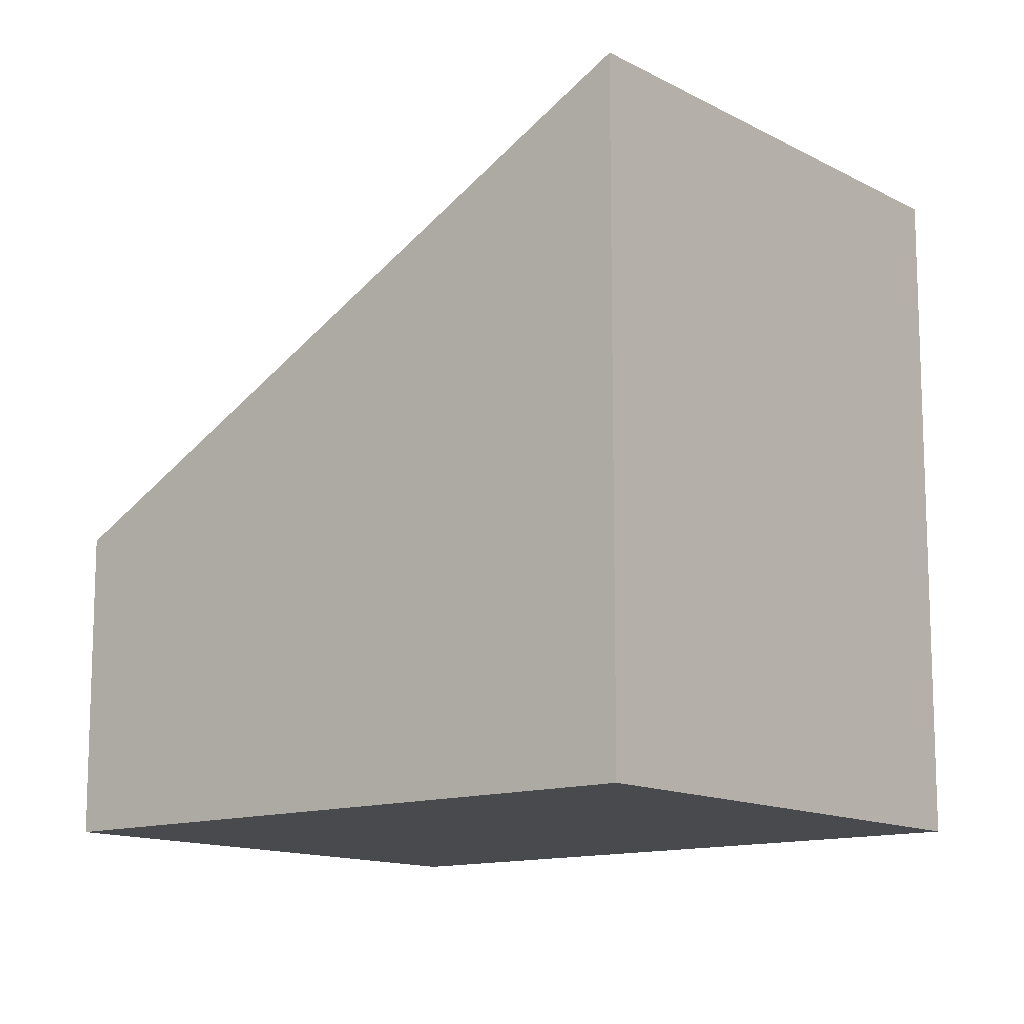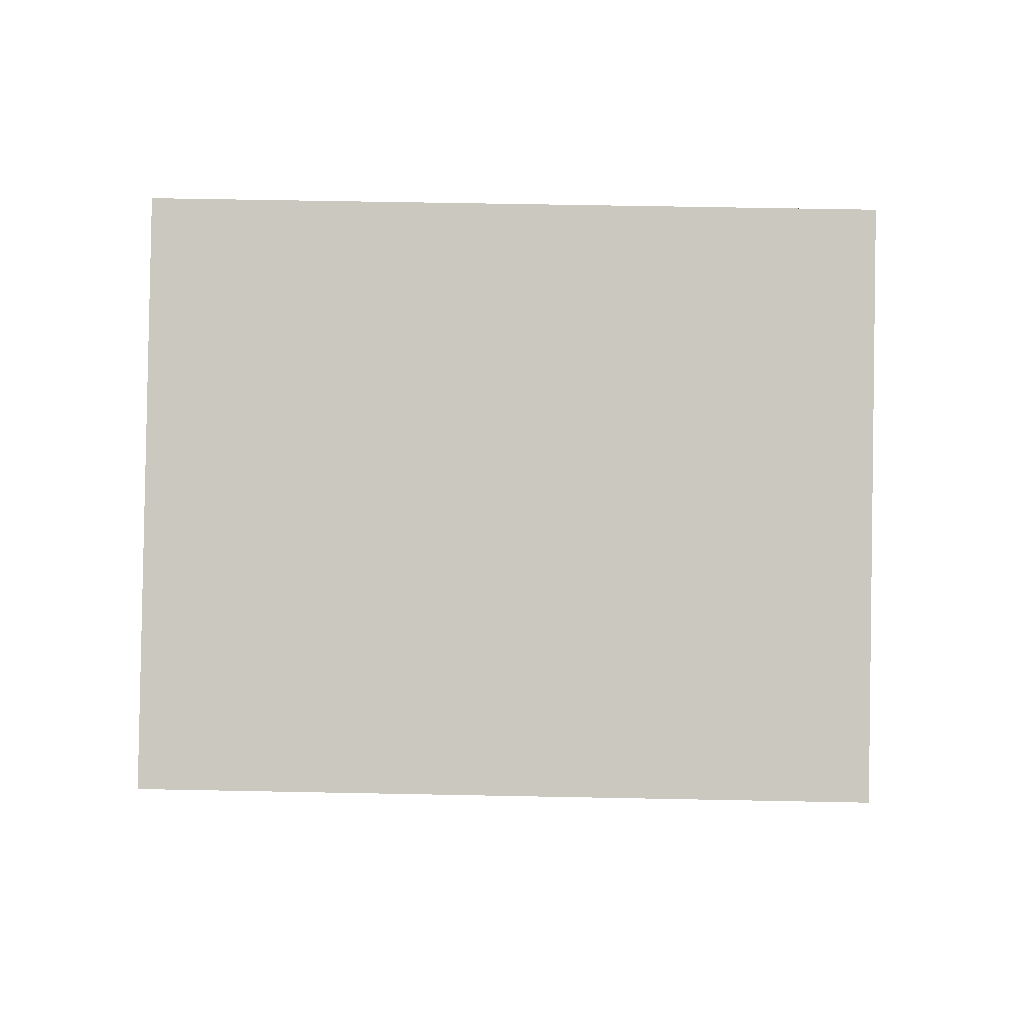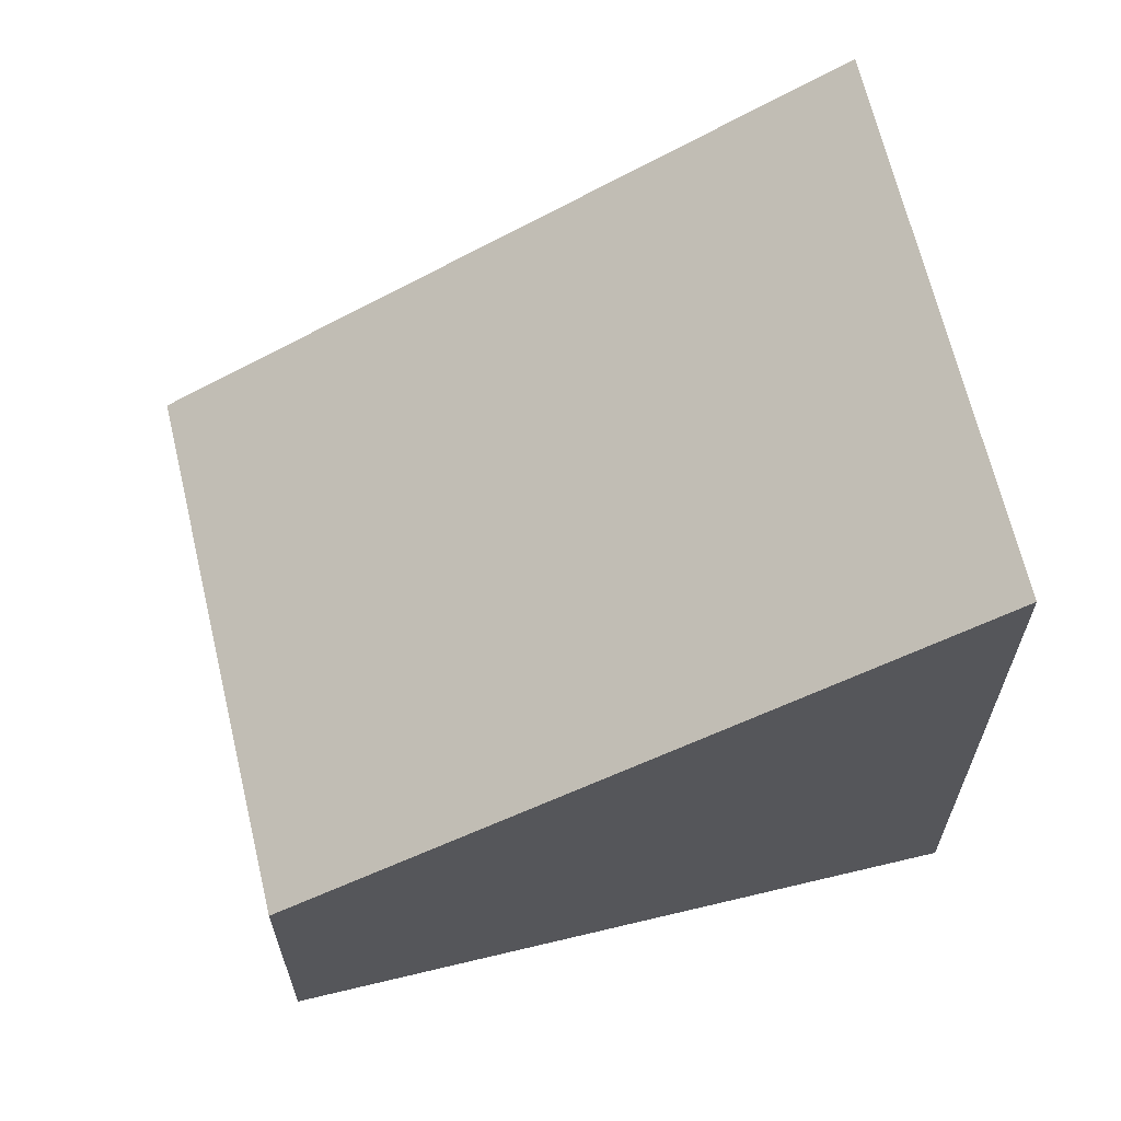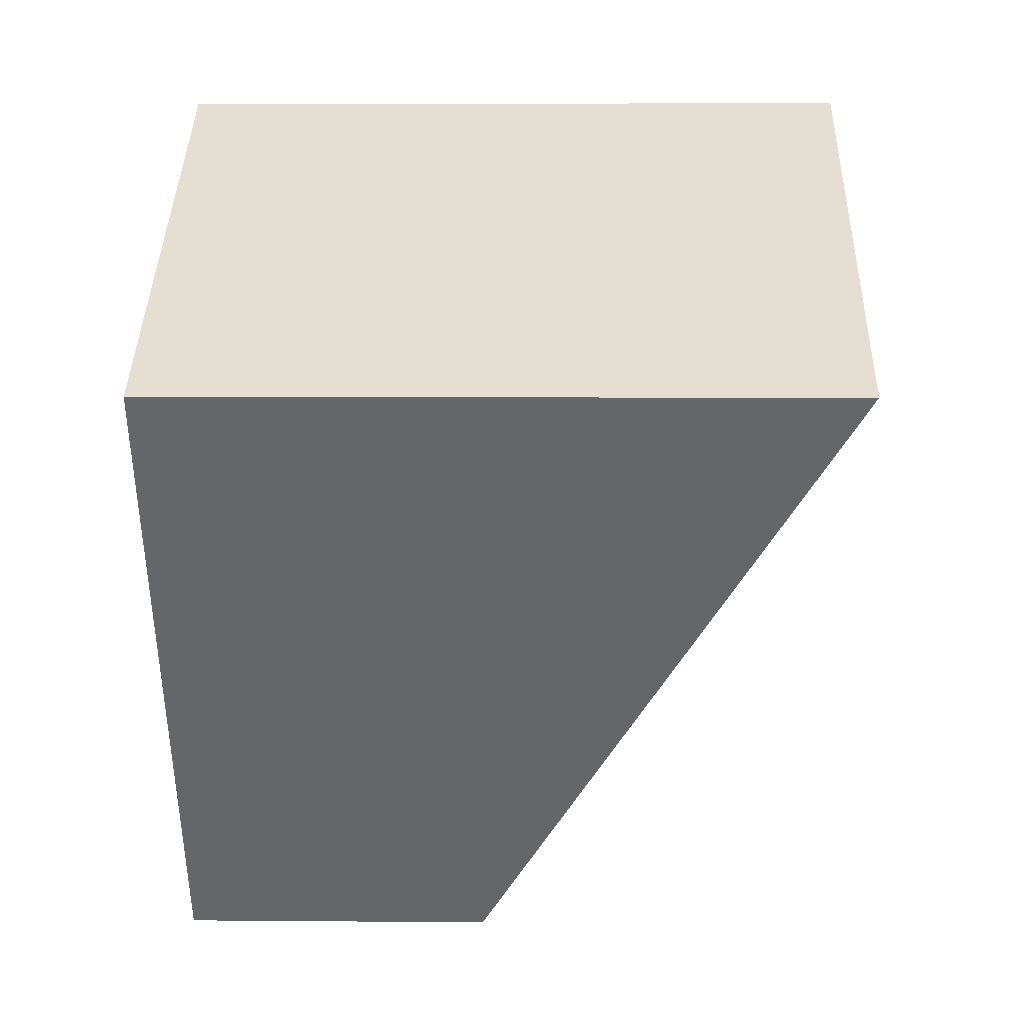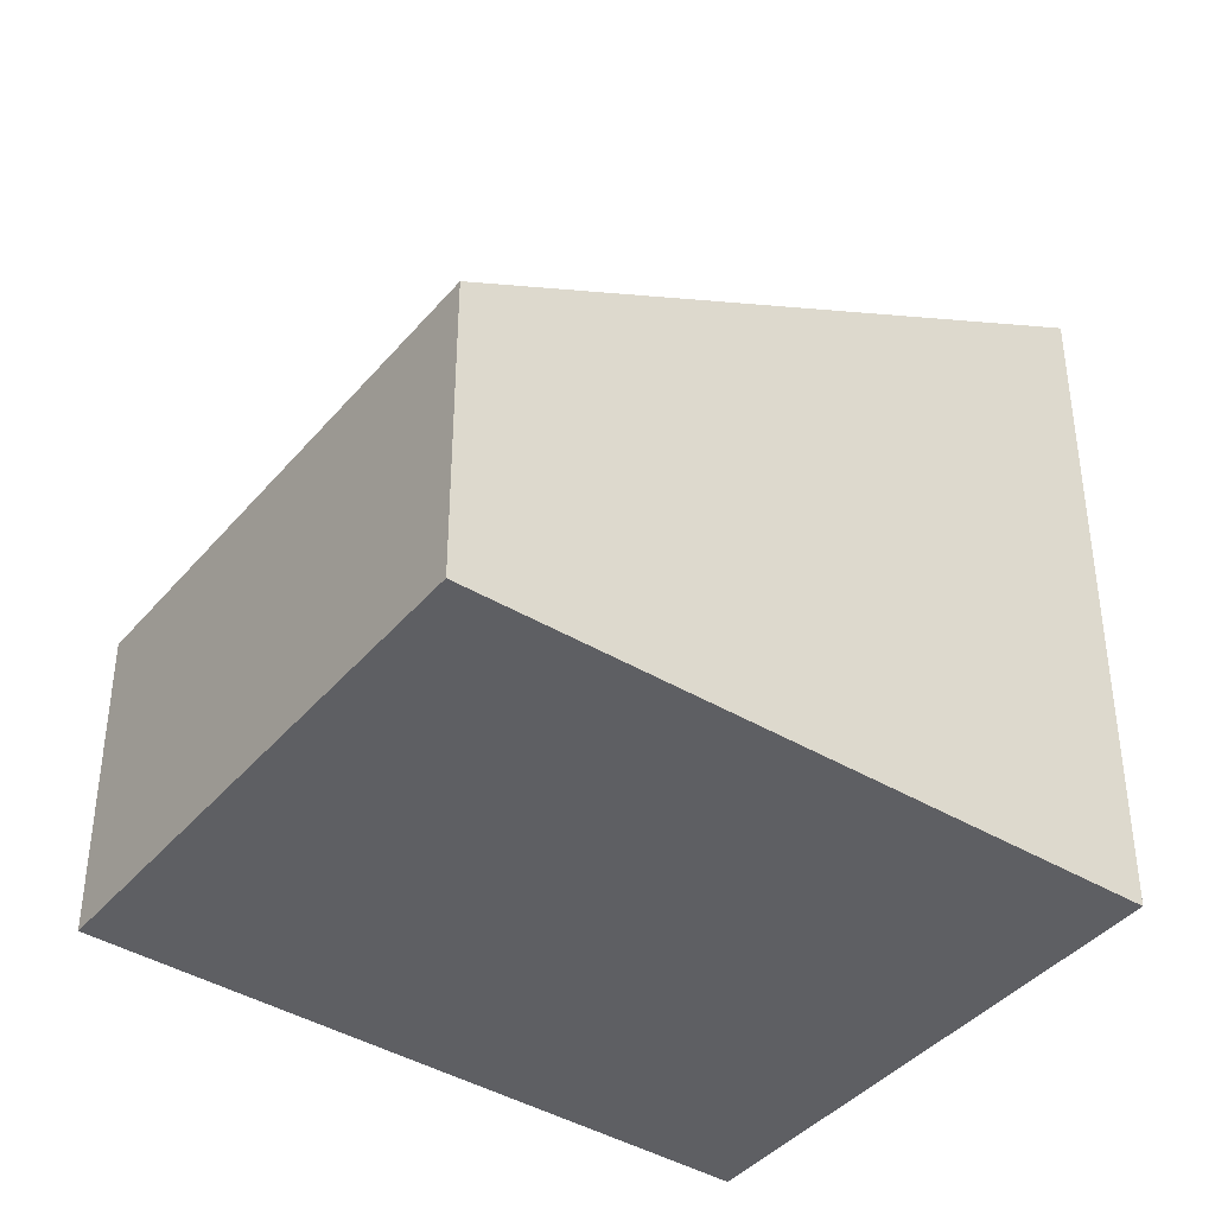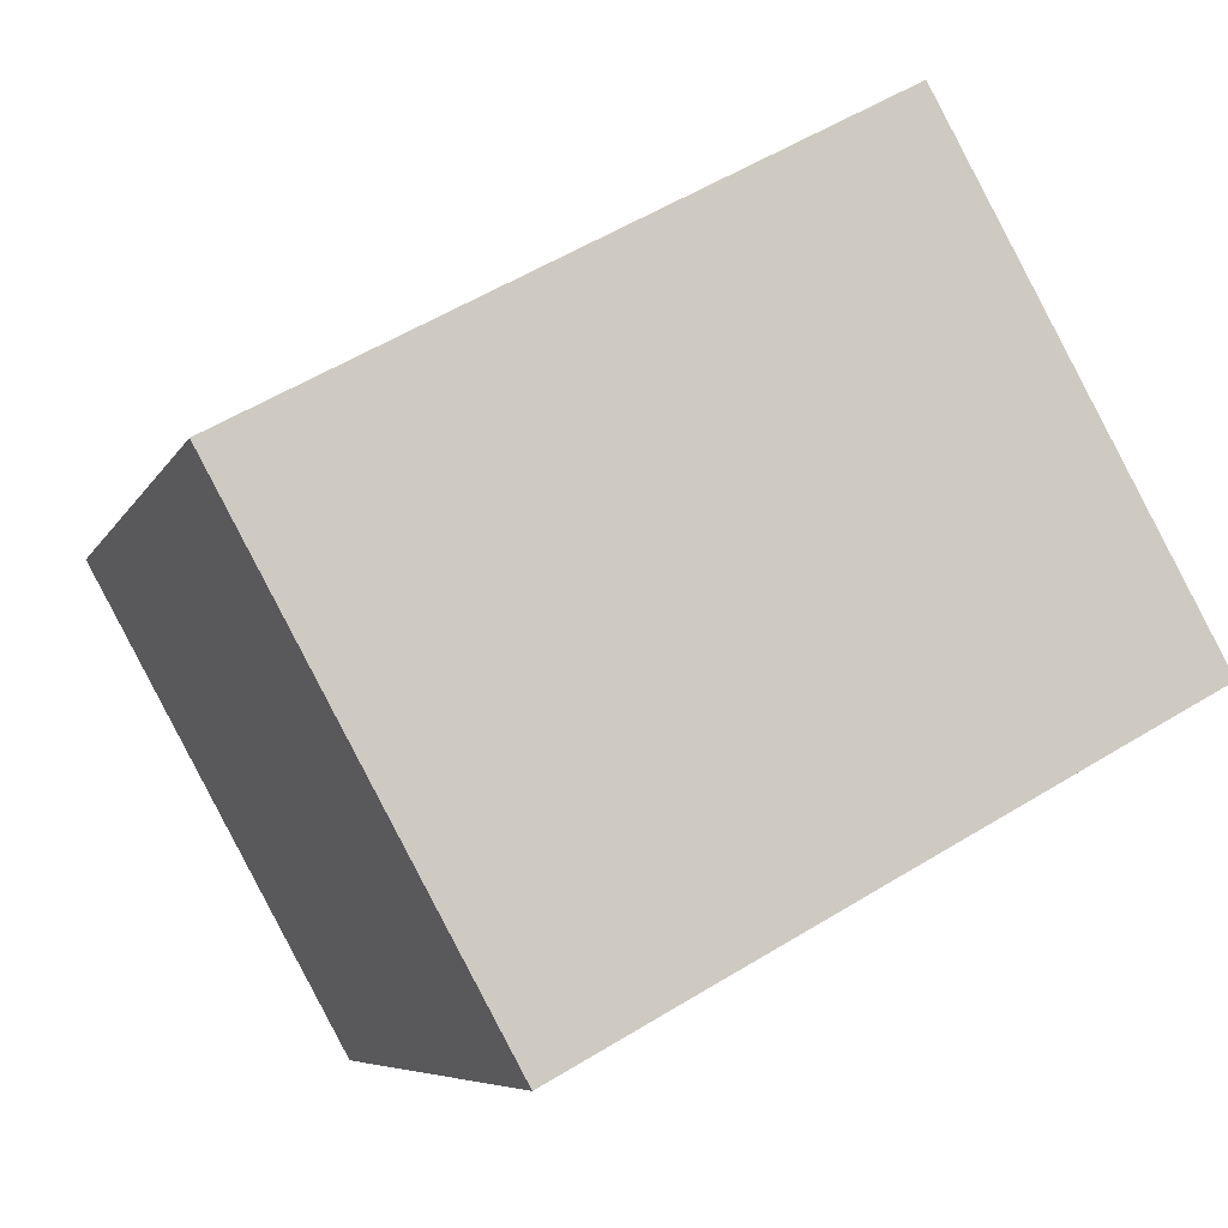
<metadata>
{"format":"obj","ext":"obj","renderer":"f3d","projection":"perspective","resolution":1024,"background":"white","views":[{"elev":-12.9,"azim":-19.5,"up":"+Y"},{"elev":56.4,"azim":91.2,"up":"+Z"},{"elev":66.1,"azim":-72.2,"up":"+Y"},{"elev":6.2,"azim":91.5,"up":"+Z"},{"elev":-40.7,"azim":-95.0,"up":"+Y"},{"elev":56.0,"azim":57.3,"up":"+Z"}]}
</metadata>
<code>
v  3.986 2.63 -2.403
v  3.036 5.767 4.987
v  7.054 5.767 2.555
v  0 2.625 1.607e-16
v  7.054 -1.564e-16 2.555
v  3.986 1.471e-16 -2.403
v  0 0 0
v  3.036 -3.054e-16 4.987
g defaultobject
f 1 2 3
f 2 1 4
f 5 1 3
f 1 5 6
f 6 4 1
f 4 6 7
f 4 8 2
f 8 4 7
f 8 3 2
f 3 8 5
f 8 6 5
f 6 8 7

</code>
